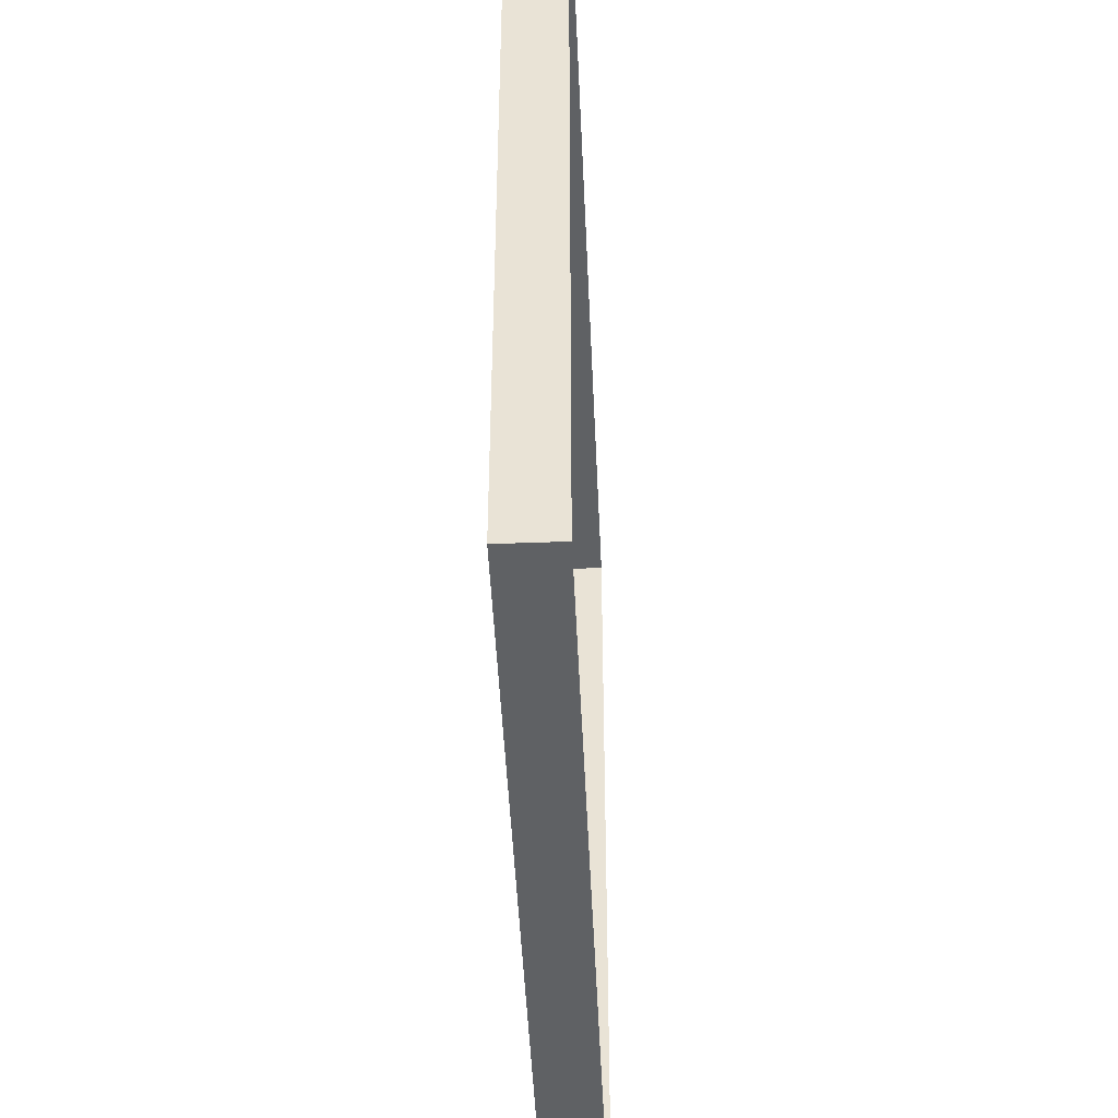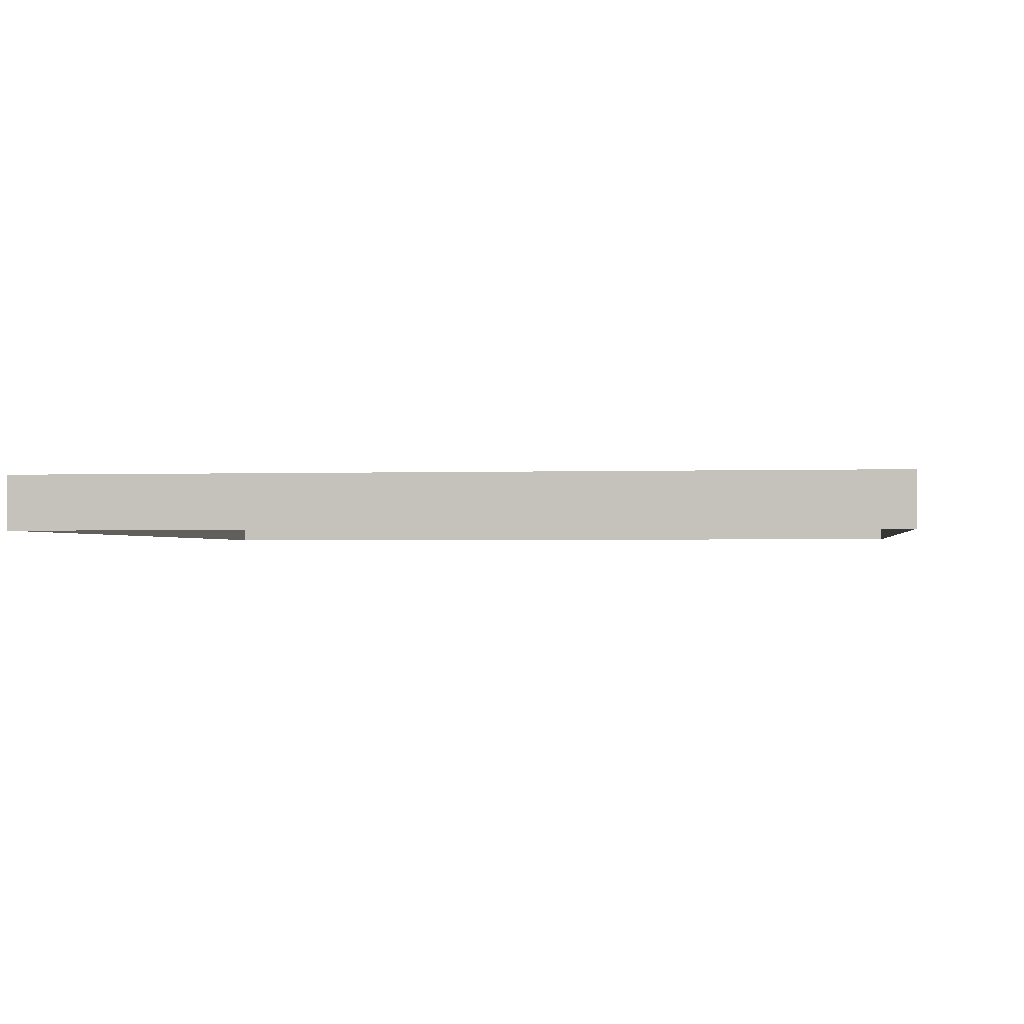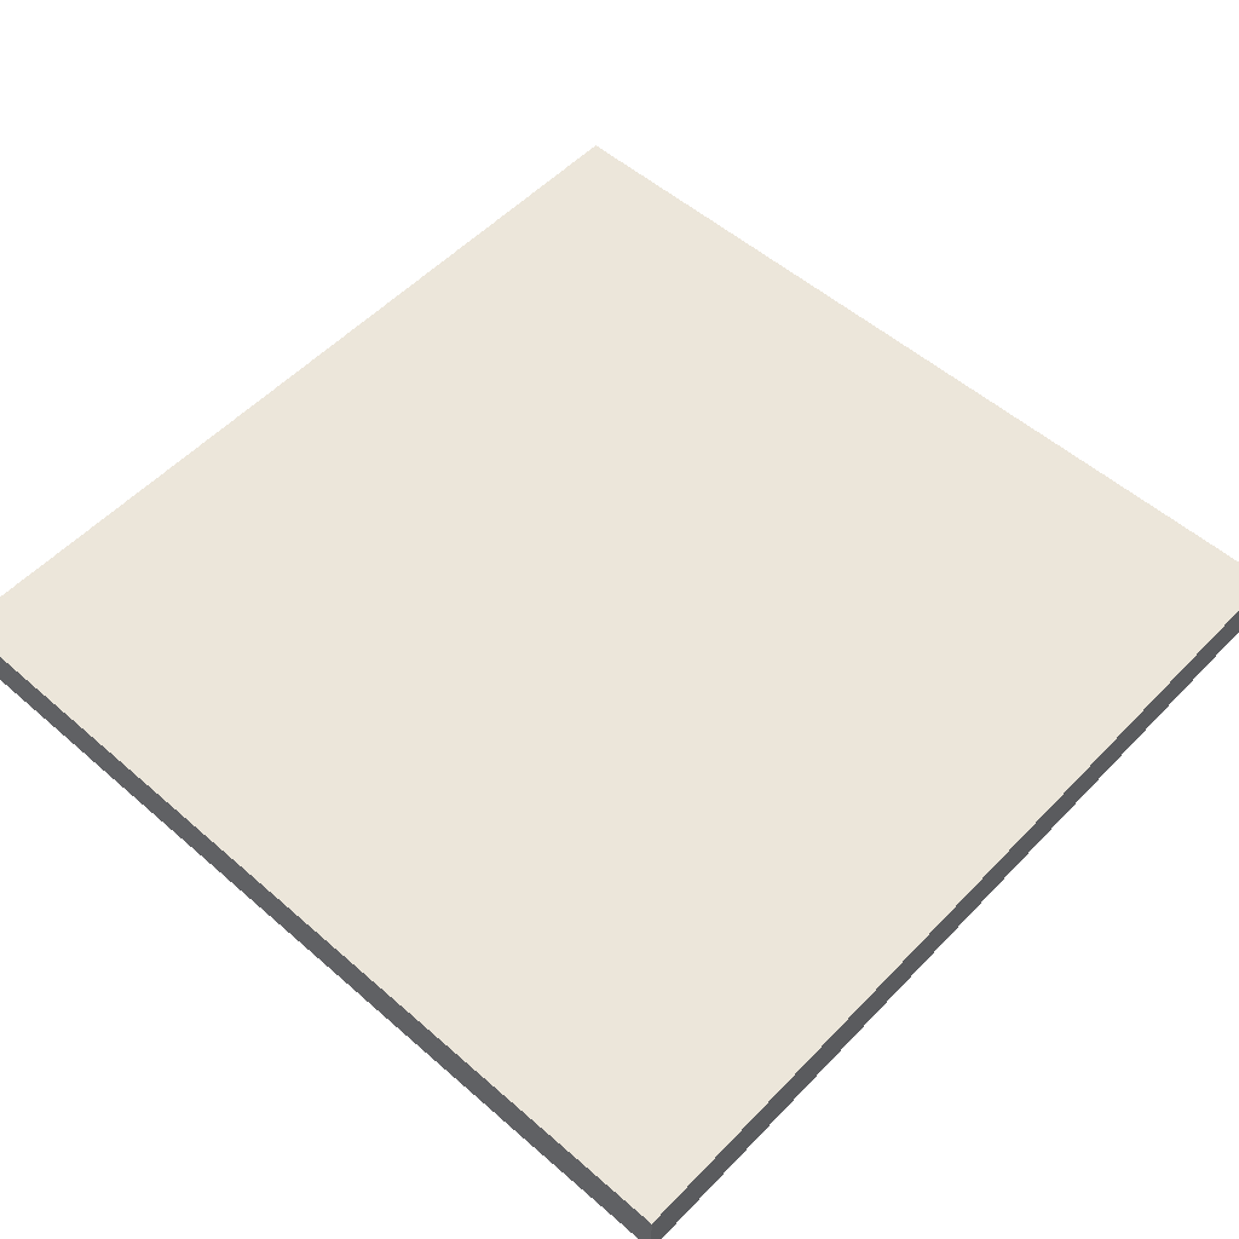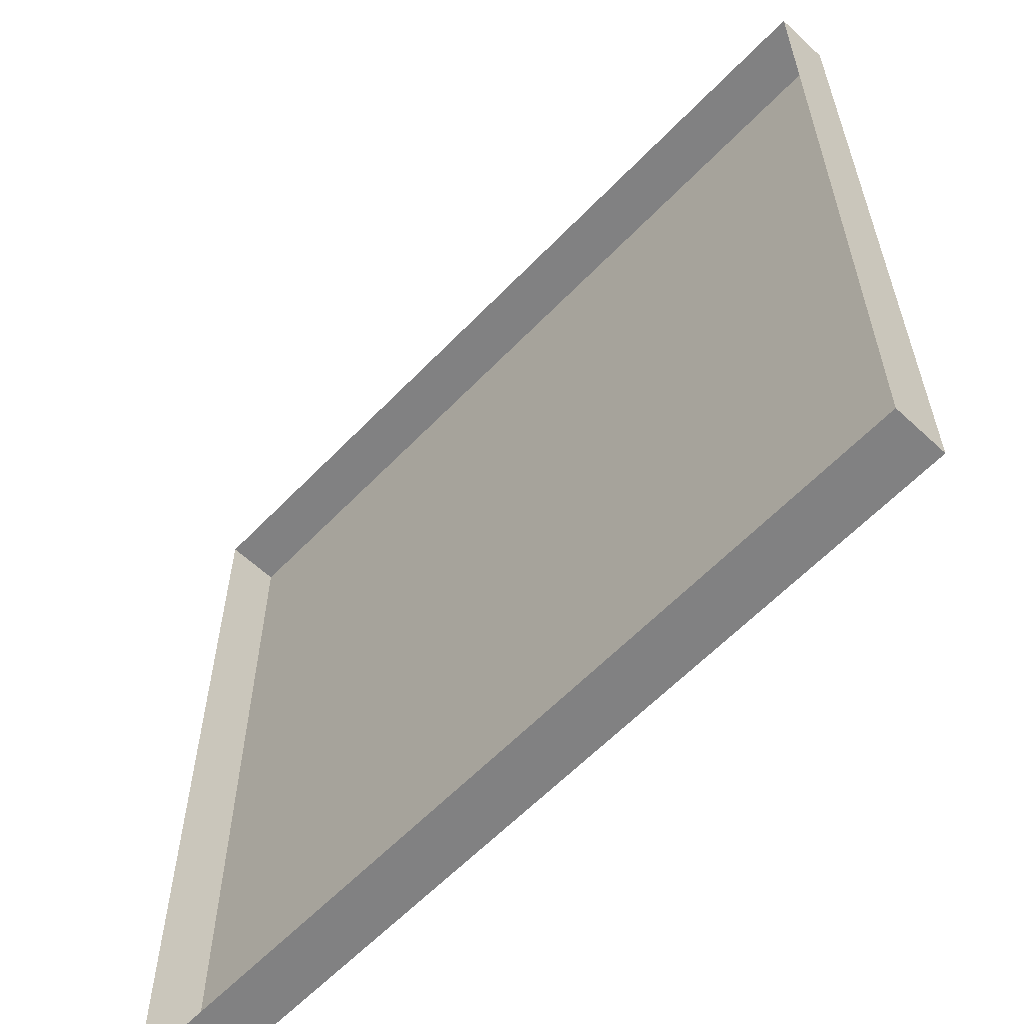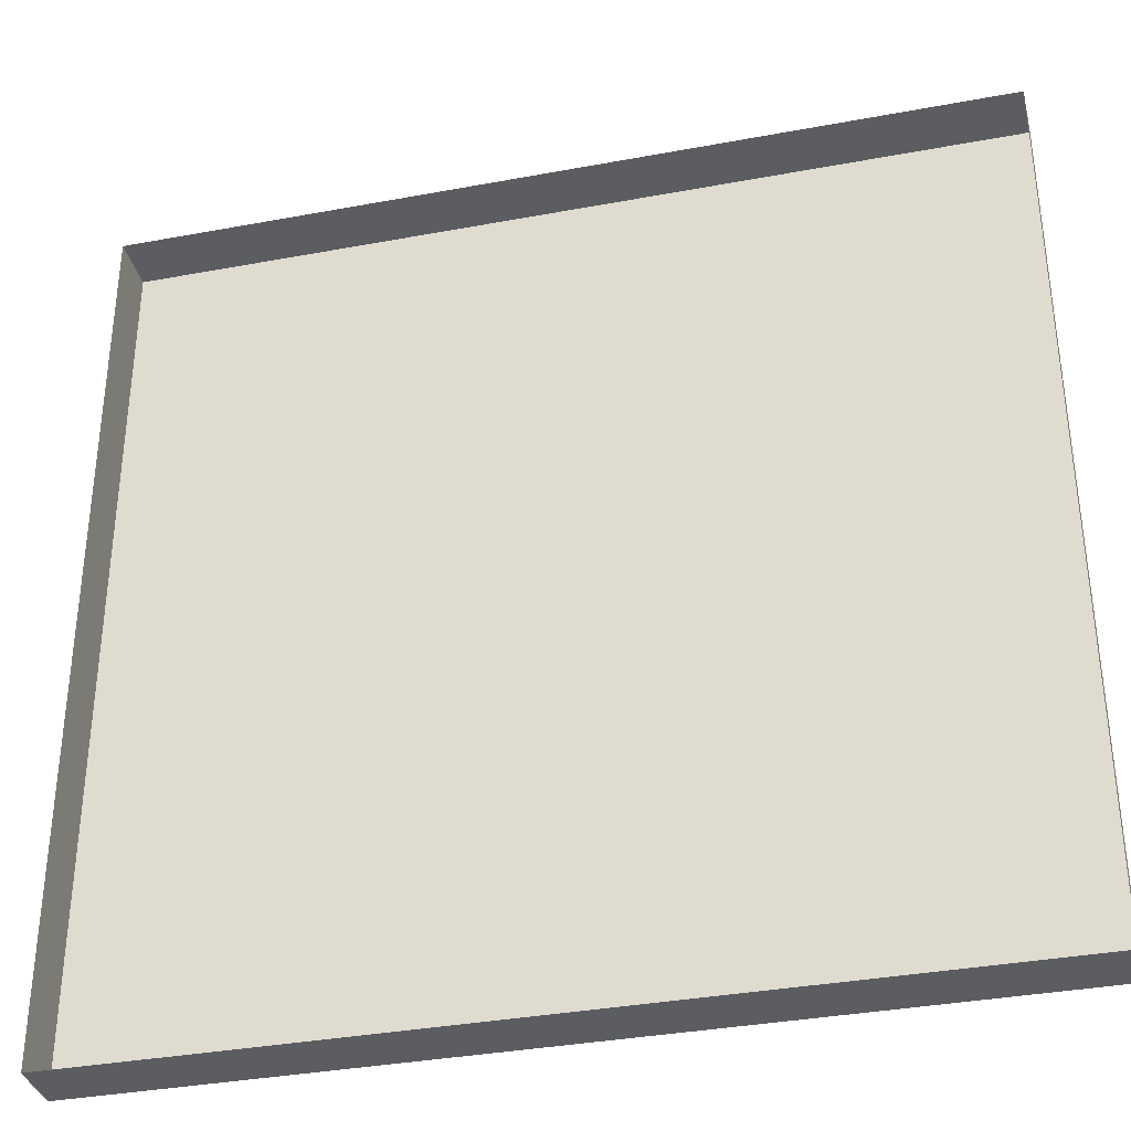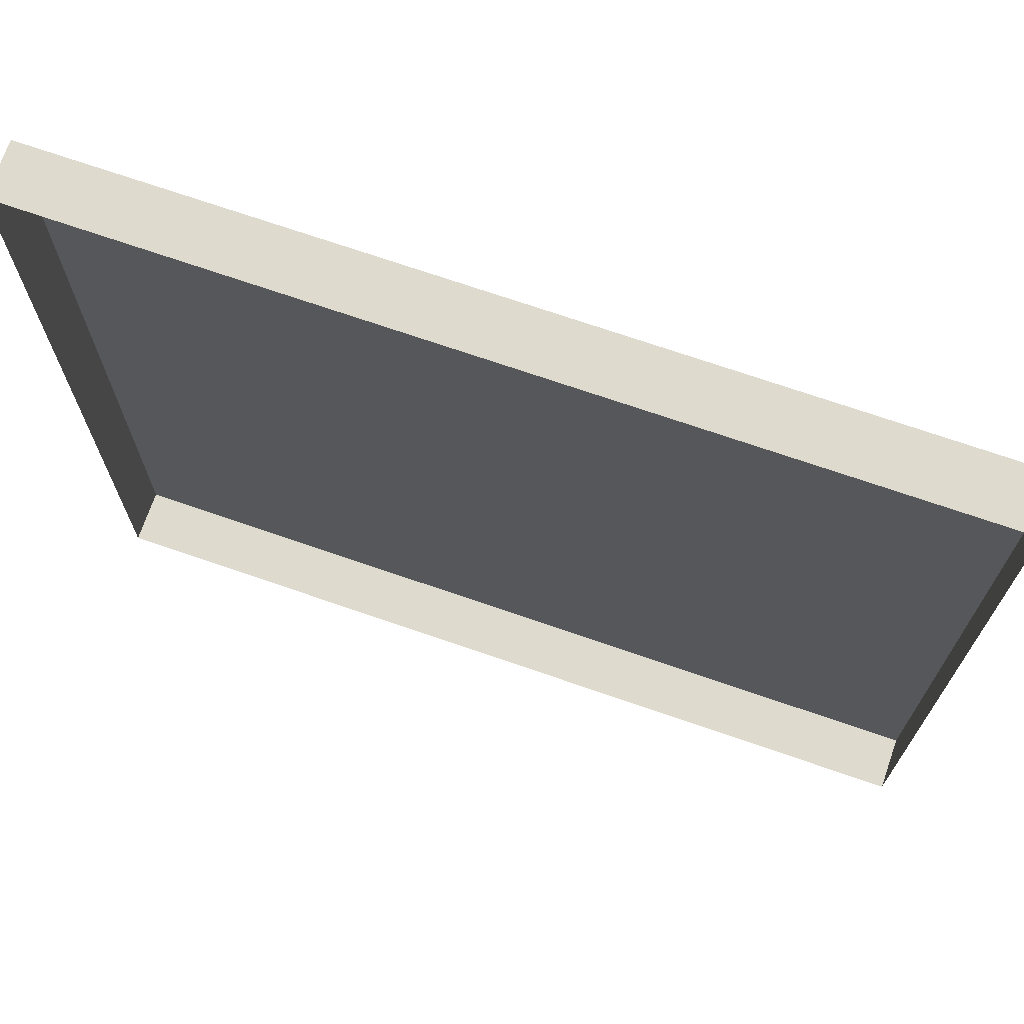
<metadata>
{"format":"obj","ext":"obj","renderer":"f3d","projection":"perspective","resolution":1024,"background":"white","views":[{"elev":-46.0,"azim":-87.5,"up":"+Z"},{"elev":-1.4,"azim":8.0,"up":"+Y"},{"elev":54.3,"azim":-137.4,"up":"+Y"},{"elev":-60.4,"azim":46.5,"up":"+Z"},{"elev":-35.4,"azim":13.9,"up":"+Z"},{"elev":71.3,"azim":19.1,"up":"+Z"}]}
</metadata>
<code>
o Object.1
v -2 0.25 -2
v -2 0.25 2
v 2 0.25 -2
v 2 0.25 2
v -2 0 -2
v -2 0 2
v 2 0 -2
v 2 0 2
f 1 2 3
f 3 2 4
f 2 6 4
f 4 6 8
f 4 8 3
f 3 8 7
f 1 5 2
f 2 5 6
f 1 3 5
f 5 3 7

</code>
